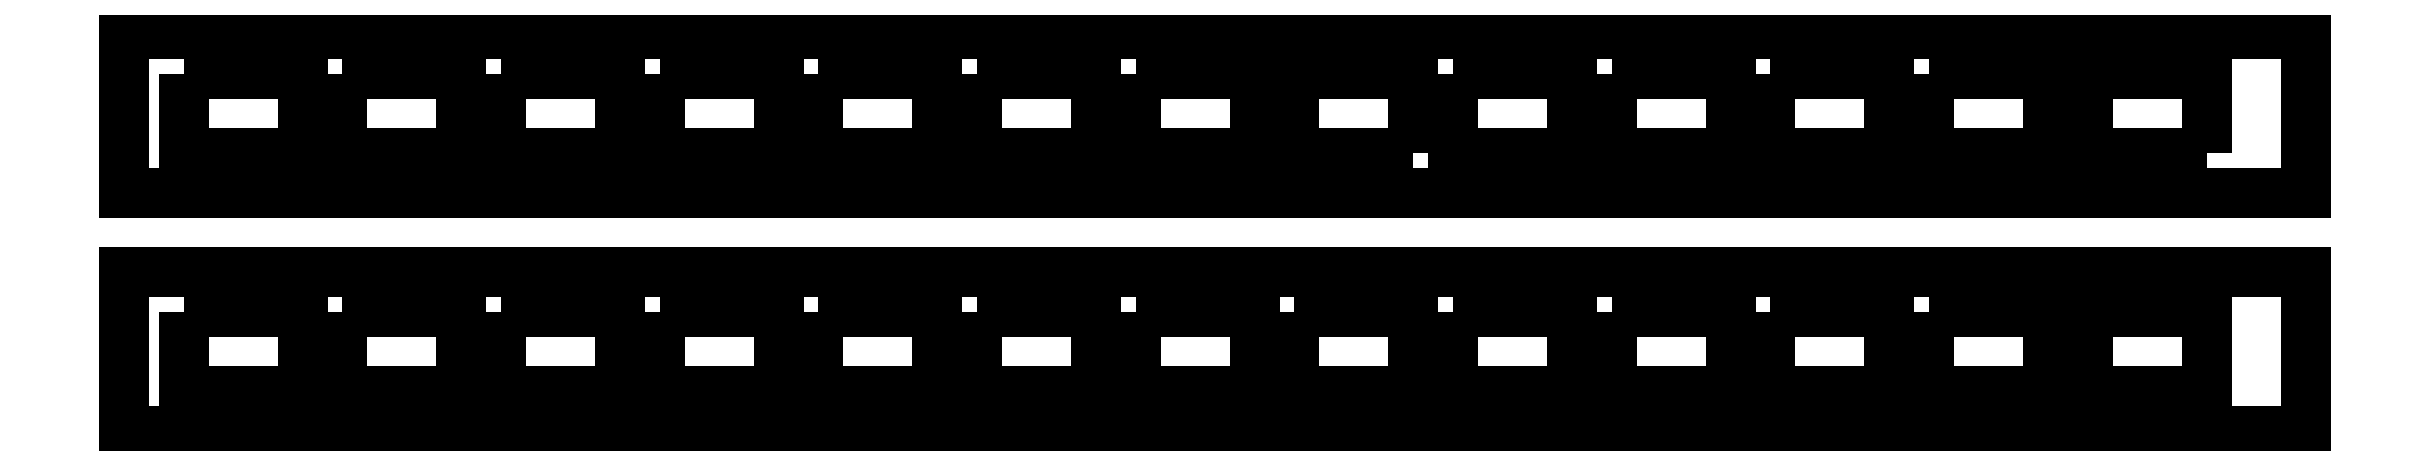
<metadata>
{"format":"dxf","ext":"dxf","renderer":"ezdxf+matplotlib","layout":"modelspace","background":"white","min_lineweight":24,"dpi":150}
</metadata>
<code>
0
SECTION
2
ENTITIES
0
LWPOLYLINE
8
0
90
11
70
1
43
0
10
-110
20
240
10
-380
20
240
10
-382.5
20
240
10
-382.5
20
220
10
-380
20
220
10
-110
20
220
10
-107.5
20
220
10
-107.5
20
222.5
10
-107.5
20
225
10
-107.5
20
232.5
10
-107.5
20
240
0
LWPOLYLINE
8
0
90
4
70
1
43
0
10
-375
20
235
10
-375
20
225
10
-360
20
225
10
-360
20
235
0
LWPOLYLINE
8
0
90
4
70
1
43
0
10
-355
20
235
10
-355
20
225
10
-340
20
225
10
-340
20
235
0
LWPOLYLINE
8
0
90
4
70
1
43
0
10
-335
20
235
10
-335
20
225
10
-320
20
225
10
-320
20
235
0
LWPOLYLINE
8
0
90
4
70
1
43
0
10
-315
20
235
10
-315
20
225
10
-300
20
225
10
-300
20
235
0
LWPOLYLINE
8
0
90
4
70
1
43
0
10
-295
20
235
10
-295
20
225
10
-280
20
225
10
-280
20
235
0
LWPOLYLINE
8
0
90
4
70
1
43
0
10
-275
20
235
10
-275
20
225
10
-260
20
225
10
-260
20
235
0
LWPOLYLINE
8
0
90
4
70
1
43
0
10
-255
20
235
10
-255
20
225
10
-240
20
225
10
-240
20
235
0
LWPOLYLINE
8
0
90
4
70
1
43
0
10
-235
20
235
10
-235
20
225
10
-220
20
225
10
-220
20
235
0
LWPOLYLINE
8
0
90
4
70
1
43
0
10
-215
20
235
10
-215
20
225
10
-200
20
225
10
-200
20
235
0
LWPOLYLINE
8
0
90
4
70
1
43
0
10
-195
20
235
10
-195
20
225
10
-180
20
225
10
-180
20
235
0
LWPOLYLINE
8
0
90
4
70
1
43
0
10
-175
20
235
10
-175
20
225
10
-160
20
225
10
-160
20
235
0
LWPOLYLINE
8
0
90
4
70
1
43
0
10
-155
20
235
10
-155
20
225
10
-140
20
225
10
-140
20
235
0
LINE
8
0
10
-135
20
235
30
0
11
-135
21
225
31
0
0
LINE
8
0
10
-135
20
225
30
0
11
-120
21
225
31
0
0
LINE
8
0
10
-120
20
225
30
0
11
-120
21
235
31
0
0
LINE
8
0
10
-120
20
235
30
0
11
-135
21
235
31
0
0
LWPOLYLINE
8
0
90
8
70
1
43
0
10
-380
20
250
10
-110
20
250
10
-107.5
20
250
10
-107.5
20
270
10
-110
20
270
10
-380
20
270
10
-382.5
20
270
10
-382.5
20
250
0
LWPOLYLINE
8
0
90
4
70
1
43
0
10
-375
20
265
10
-375
20
255
10
-360
20
255
10
-360
20
265
0
LWPOLYLINE
8
0
90
4
70
1
43
0
10
-220
20
255
10
-220
20
265
10
-235
20
265
10
-235
20
255
0
LWPOLYLINE
8
0
90
4
70
1
43
0
10
-355
20
265
10
-355
20
255
10
-340
20
255
10
-340
20
265
0
LWPOLYLINE
8
0
90
4
70
1
43
0
10
-335
20
265
10
-335
20
255
10
-320
20
255
10
-320
20
265
0
LWPOLYLINE
8
0
90
4
70
1
43
0
10
-315
20
265
10
-315
20
255
10
-300
20
255
10
-300
20
265
0
LWPOLYLINE
8
0
90
4
70
1
43
0
10
-295
20
265
10
-295
20
255
10
-280
20
255
10
-280
20
265
0
LWPOLYLINE
8
0
90
4
70
1
43
0
10
-275
20
265
10
-275
20
255
10
-260
20
255
10
-260
20
265
0
LWPOLYLINE
8
0
90
4
70
1
43
0
10
-255
20
265
10
-255
20
255
10
-240
20
255
10
-240
20
265
0
LWPOLYLINE
8
0
90
4
70
1
43
0
10
-215
20
265
10
-215
20
255
10
-200
20
255
10
-200
20
265
0
LWPOLYLINE
8
0
90
4
70
1
43
0
10
-120
20
255
10
-120
20
265
10
-135
20
265
10
-135
20
255
0
LWPOLYLINE
8
0
90
4
70
1
43
0
10
-195
20
265
10
-195
20
255
10
-180
20
255
10
-180
20
265
0
LWPOLYLINE
8
0
90
4
70
1
43
0
10
-175
20
265
10
-175
20
255
10
-160
20
255
10
-160
20
265
0
LWPOLYLINE
8
0
90
4
70
1
43
0
10
-155
20
265
10
-155
20
255
10
-140
20
255
10
-140
20
265
0
ENDSEC
0
EOF

</code>
